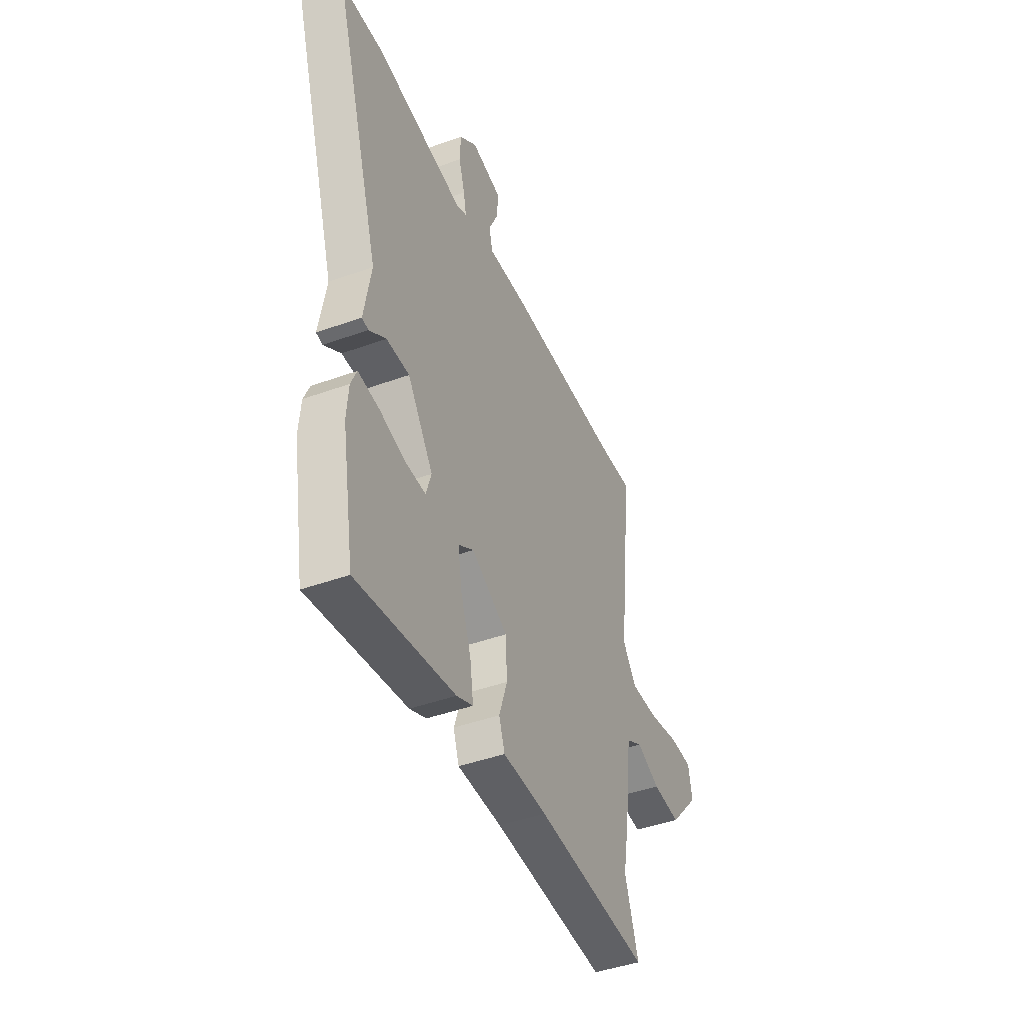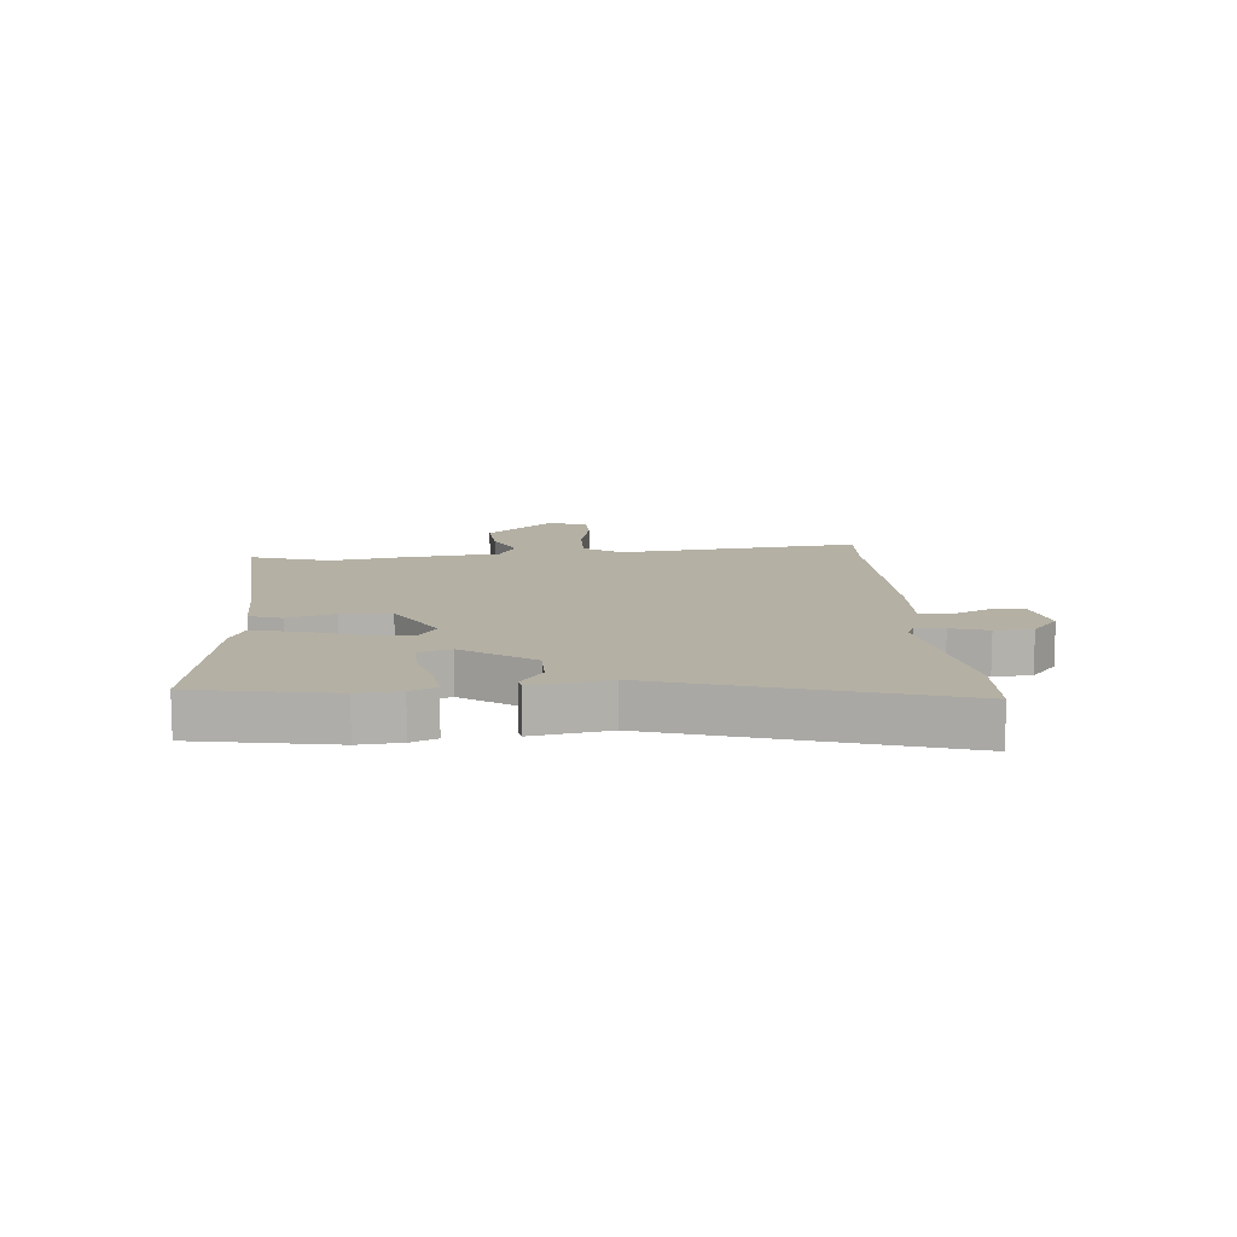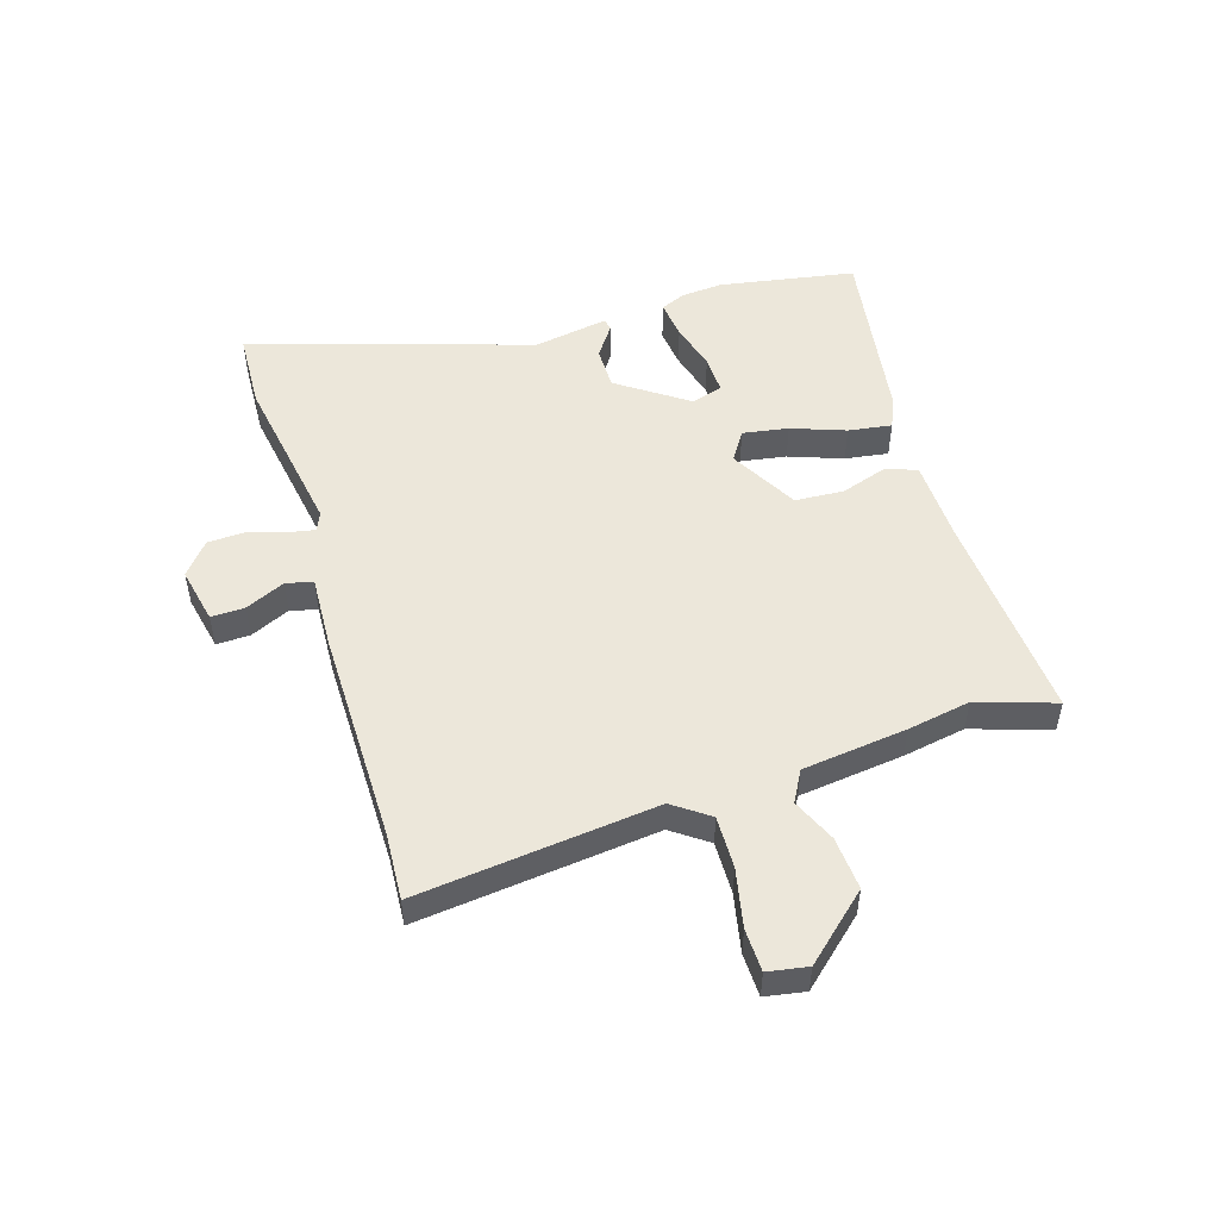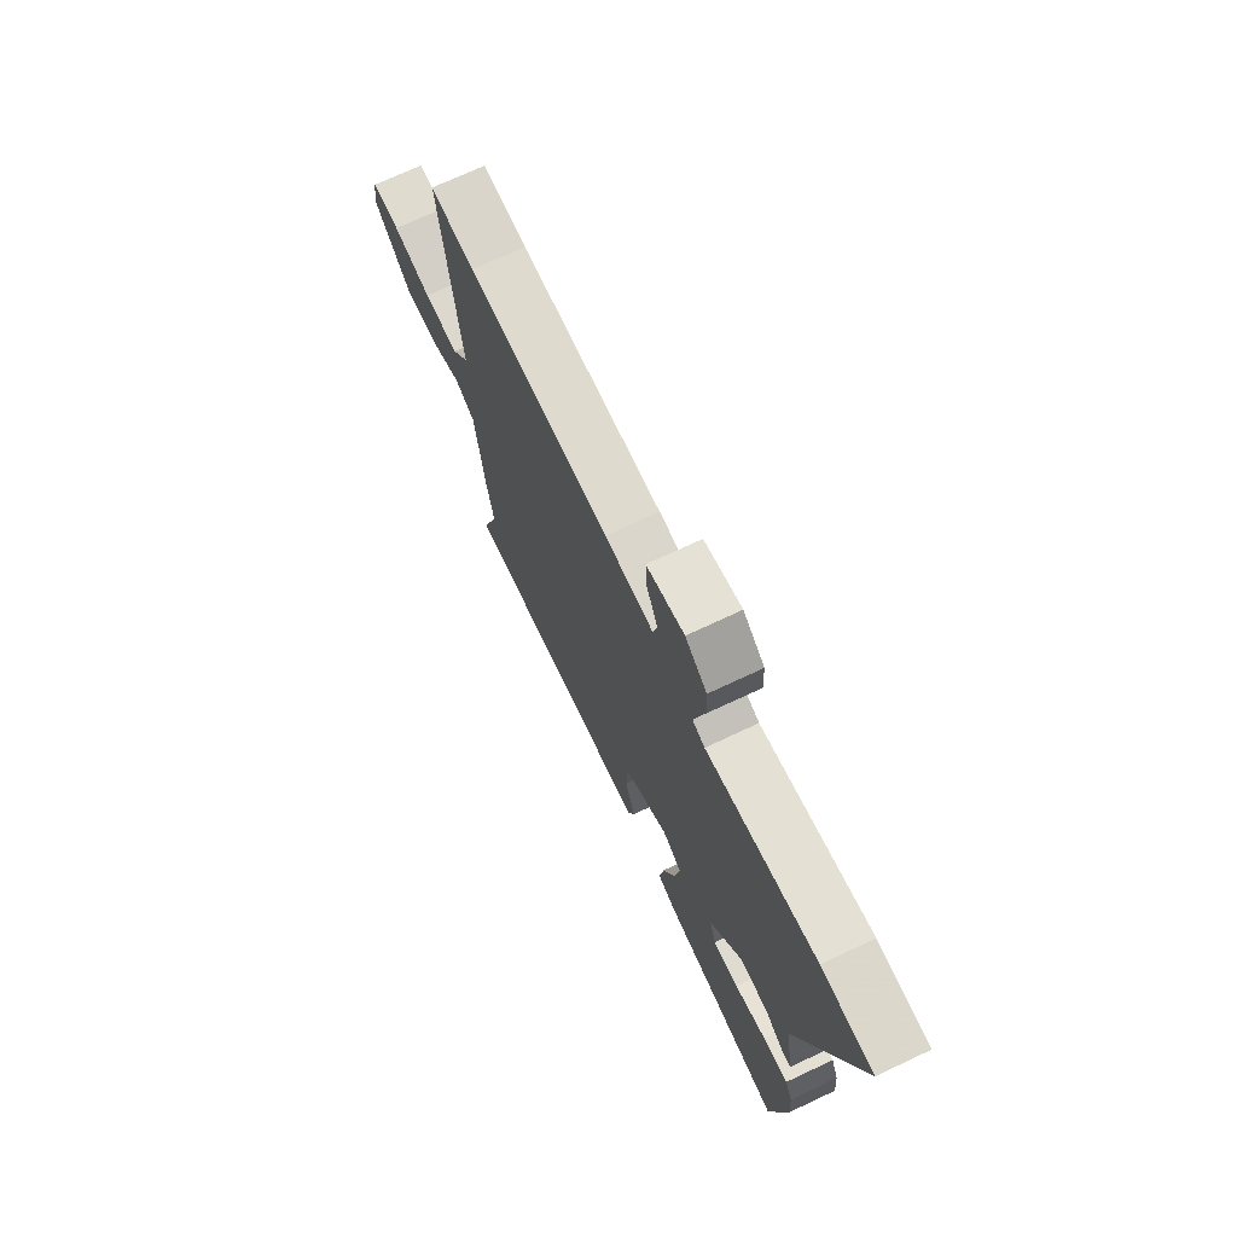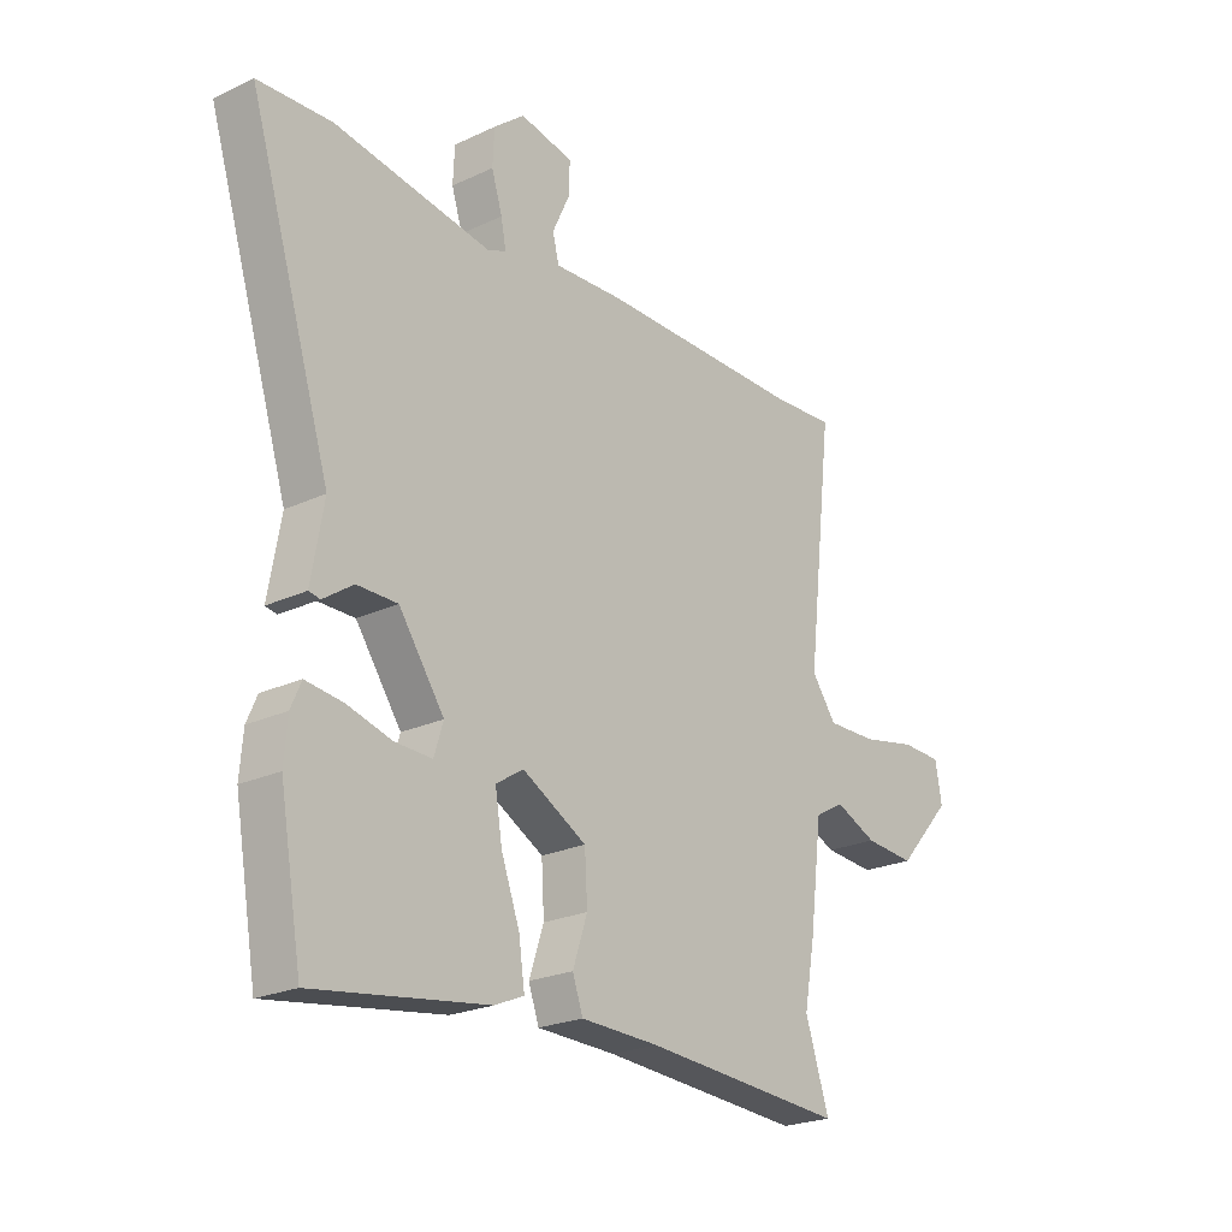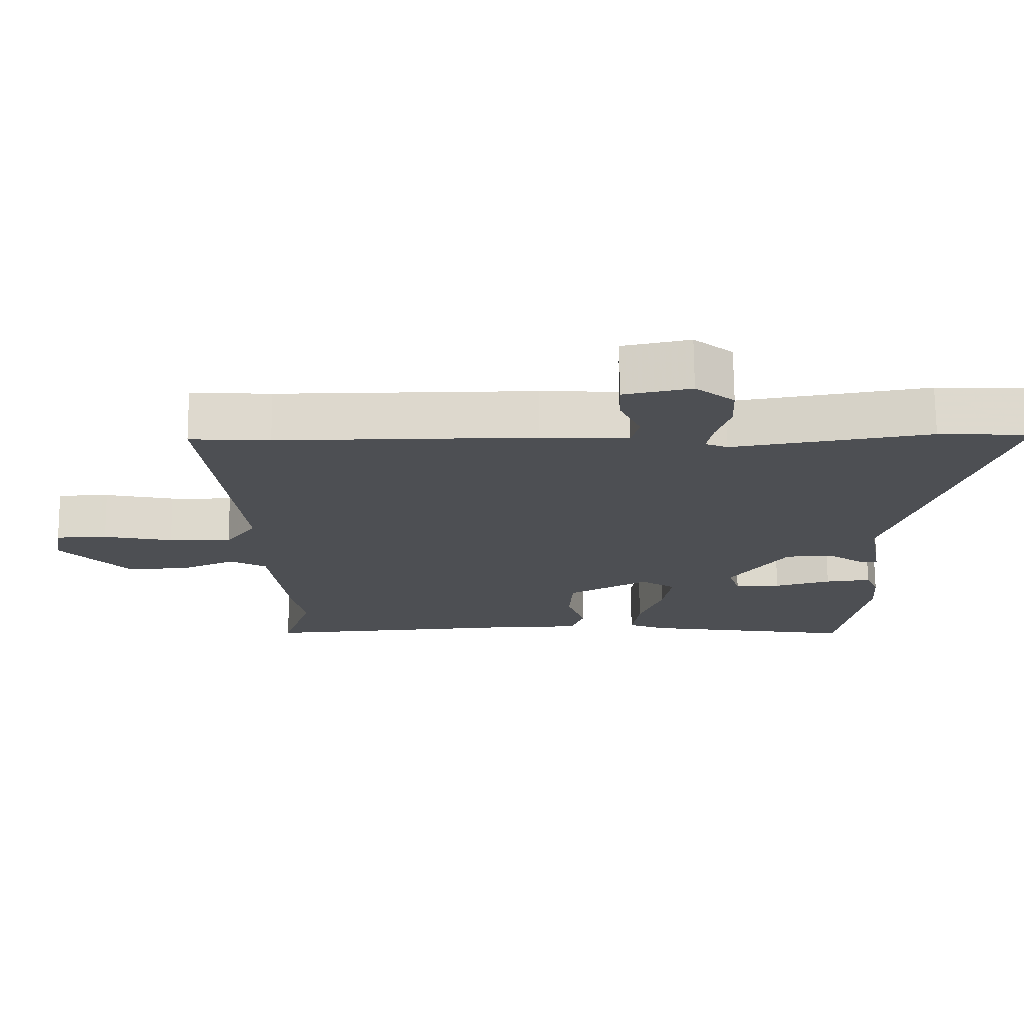
<metadata>
{"format":"obj","ext":"obj","renderer":"f3d","projection":"perspective","resolution":1024,"background":"white","views":[{"elev":-43.7,"azim":-66.9,"up":"+Z"},{"elev":11.5,"azim":-94.6,"up":"+Y"},{"elev":50.8,"azim":72.9,"up":"+Y"},{"elev":71.4,"azim":-115.2,"up":"+Z"},{"elev":-22.9,"azim":-51.3,"up":"+Z"},{"elev":72.2,"azim":179.5,"up":"+Z"}]}
</metadata>
<code>
v 0.474 0.07 -0.42
v 0.518 0.07 -0.556
v 0.144 0.07 -0.53
v -0.001 0.07 -0.526
v -0.02 0.07 -0.471
v 0.007 0.07 -0.39
v 0.002 0.07 -0.304
v -0.117 0.07 -0.238
v -0.168 0.07 -0.271
v -0.155 0.07 -0.351
v -0.121 0.07 -0.445
v -0.11 0.07 -0.521
v -0.164 0.07 -0.544
v -0.484 0.07 -0.592
v -0.525 0.07 -0.355
v -0.519 0.07 -0.282
v -0.5 0.07 -0.238
v -0.432 0.07 -0.246
v -0.348 0.07 -0.269
v -0.28 0.07 -0.271
v -0.263 0.07 -0.216
v -0.347 0.07 -0.095
v -0.422 0.07 -0.095
v -0.477 0.07 -0.133
v -0.498 0.07 -0.129
v -0.475 0.07 0.002
v -0.627 0.07 0.494
v -0.491 0.07 0.5
v -0.2 0.07 0.452
v -0.167 0.07 0.466
v -0.176 0.07 0.514
v -0.196 0.07 0.578
v -0.193 0.07 0.643
v -0.136 0.07 0.689
v -0.037 0.07 0.668
v -0.039 0.07 0.609
v -0.071 0.07 0.54
v -0.059 0.07 0.493
v 0.069 0.07 0.499
v 0.447 0.07 0.497
v 0.564 0.07 0.504
v 0.516 0.07 0.086
v 0.561 0.07 0.023
v 0.653 0.07 0.025
v 0.755 0.07 0.046
v 0.83 0.07 0.044
v 0.842 0.07 -0.026
v 0.741 0.07 -0.138
v 0.648 0.07 -0.131
v 0.571 0.07 -0.097
v 0.517 0.07 -0.127
v 0.494 0.07 -0.31
v 0.474 0 -0.42
v 0.518 0 -0.556
v 0.144 0 -0.53
v -0.001 0 -0.526
v -0.02 0 -0.471
v 0.007 0 -0.39
v 0.002 0 -0.304
v -0.117 0 -0.238
v -0.168 0 -0.271
v -0.155 0 -0.351
v -0.121 0 -0.445
v -0.11 0 -0.521
v -0.164 0 -0.544
v -0.484 0 -0.592
v -0.525 0 -0.355
v -0.519 0 -0.282
v -0.5 0 -0.238
v -0.432 0 -0.246
v -0.348 0 -0.269
v -0.28 0 -0.271
v -0.263 0 -0.216
v -0.347 0 -0.095
v -0.422 0 -0.095
v -0.477 0 -0.133
v -0.498 0 -0.129
v -0.475 0 0.002
v -0.627 0 0.494
v -0.491 0 0.5
v -0.2 0 0.452
v -0.167 0 0.466
v -0.176 0 0.514
v -0.196 0 0.578
v -0.193 0 0.643
v -0.136 0 0.689
v -0.037 0 0.668
v -0.039 0 0.609
v -0.071 0 0.54
v -0.059 0 0.493
v 0.069 0 0.499
v 0.447 0 0.497
v 0.564 0 0.504
v 0.516 0 0.086
v 0.561 0 0.023
v 0.653 0 0.025
v 0.755 0 0.046
v 0.83 0 0.044
v 0.842 0 -0.026
v 0.741 0 -0.138
v 0.648 0 -0.131
v 0.571 0 -0.097
v 0.517 0 -0.127
v 0.494 0 -0.31
f 51 52 1
f 48 49 50
f 47 48 50
f 46 47 50
f 45 46 50
f 44 45 50
f 43 44 50 51
f 42 43 51
f 40 41 42
f 42 51 1
f 40 42 1
f 39 40 1
f 38 39 1
f 35 36 37
f 34 35 37
f 33 34 37
f 32 33 37
f 31 32 37
f 30 31 37 38
f 1 2 3
f 38 1 3
f 30 38 3
f 29 30 3
f 26 27 28 29
f 25 26 29
f 24 25 29
f 23 24 29
f 22 23 29
f 21 22 29
f 17 18 19
f 16 17 19
f 15 16 19
f 14 15 19
f 13 14 19
f 12 13 19
f 11 12 19
f 10 11 19
f 10 19 20
f 9 10 20 21
f 3 4 5 6
f 3 6 7
f 29 3 7
f 8 9 21 29
f 7 8 29
f 53 104 103
f 102 101 100
f 102 100 99
f 102 99 98
f 102 98 97
f 102 97 96
f 103 102 96 95
f 103 95 94
f 94 93 92
f 53 103 94
f 53 94 92
f 53 92 91
f 53 91 90
f 89 88 87
f 89 87 86
f 89 86 85
f 89 85 84
f 89 84 83
f 90 89 83 82
f 55 54 53
f 55 53 90
f 55 90 82
f 55 82 81
f 81 80 79 78
f 81 78 77
f 81 77 76
f 81 76 75
f 81 75 74
f 81 74 73
f 71 70 69
f 71 69 68
f 71 68 67
f 71 67 66
f 71 66 65
f 71 65 64
f 71 64 63
f 71 63 62
f 72 71 62
f 73 72 62 61
f 58 57 56 55
f 59 58 55
f 59 55 81
f 81 73 61 60
f 81 60 59
f 1 53 54 2
f 2 54 55 3
f 3 55 56 4
f 4 56 57 5
f 5 57 58 6
f 6 58 59 7
f 7 59 60 8
f 8 60 61 9
f 9 61 62 10
f 10 62 63 11
f 11 63 64 12
f 12 64 65 13
f 13 65 66 14
f 14 66 67 15
f 15 67 68 16
f 16 68 69 17
f 17 69 70 18
f 18 70 71 19
f 19 71 72 20
f 20 72 73 21
f 21 73 74 22
f 22 74 75 23
f 23 75 76 24
f 24 76 77 25
f 25 77 78 26
f 26 78 79 27
f 27 79 80 28
f 28 80 81 29
f 29 81 82 30
f 30 82 83 31
f 31 83 84 32
f 32 84 85 33
f 33 85 86 34
f 34 86 87 35
f 35 87 88 36
f 36 88 89 37
f 37 89 90 38
f 38 90 91 39
f 39 91 92 40
f 40 92 93 41
f 41 93 94 42
f 42 94 95 43
f 43 95 96 44
f 44 96 97 45
f 45 97 98 46
f 46 98 99 47
f 47 99 100 48
f 48 100 101 49
f 49 101 102 50
f 50 102 103 51
f 51 103 104 52
f 52 104 53 1

</code>
